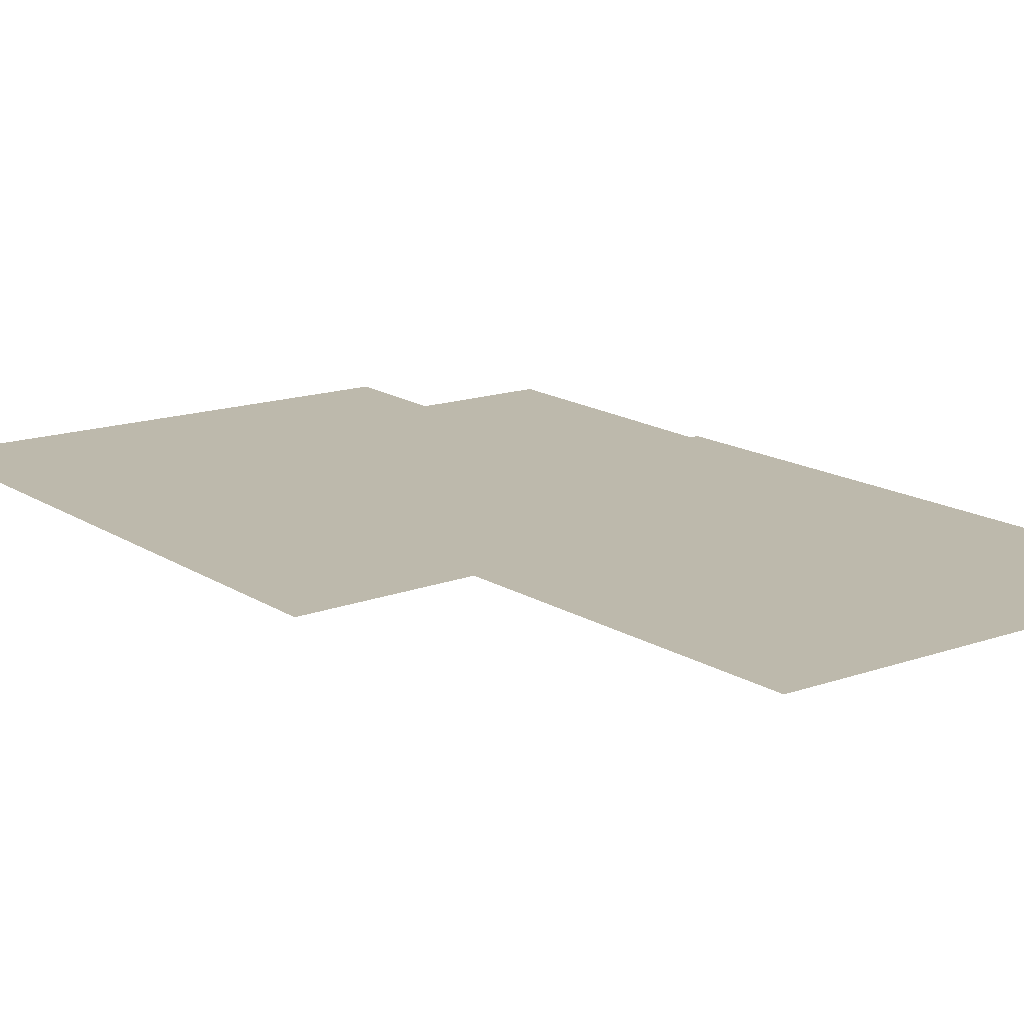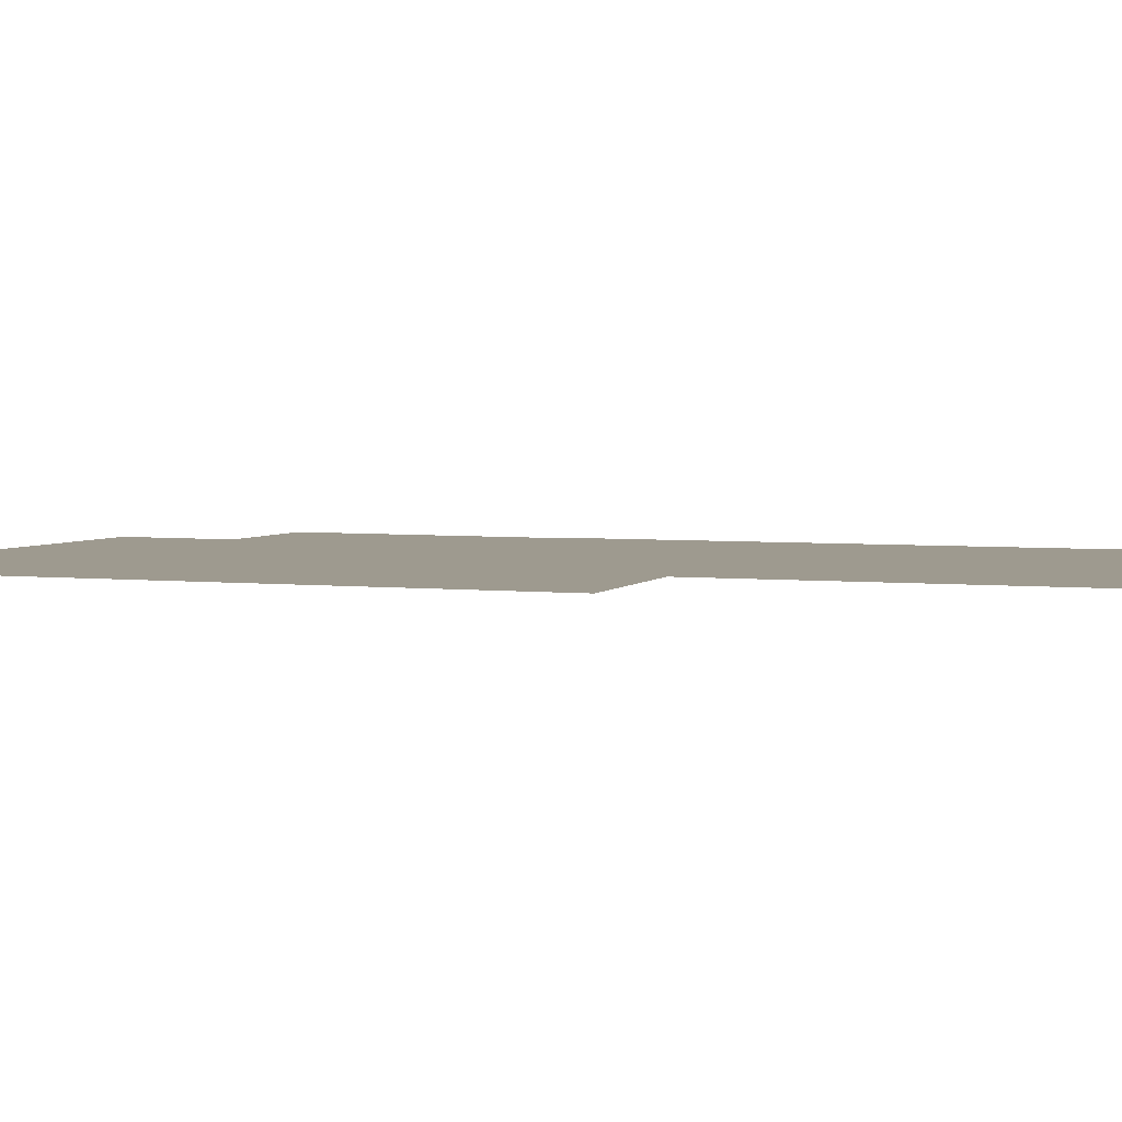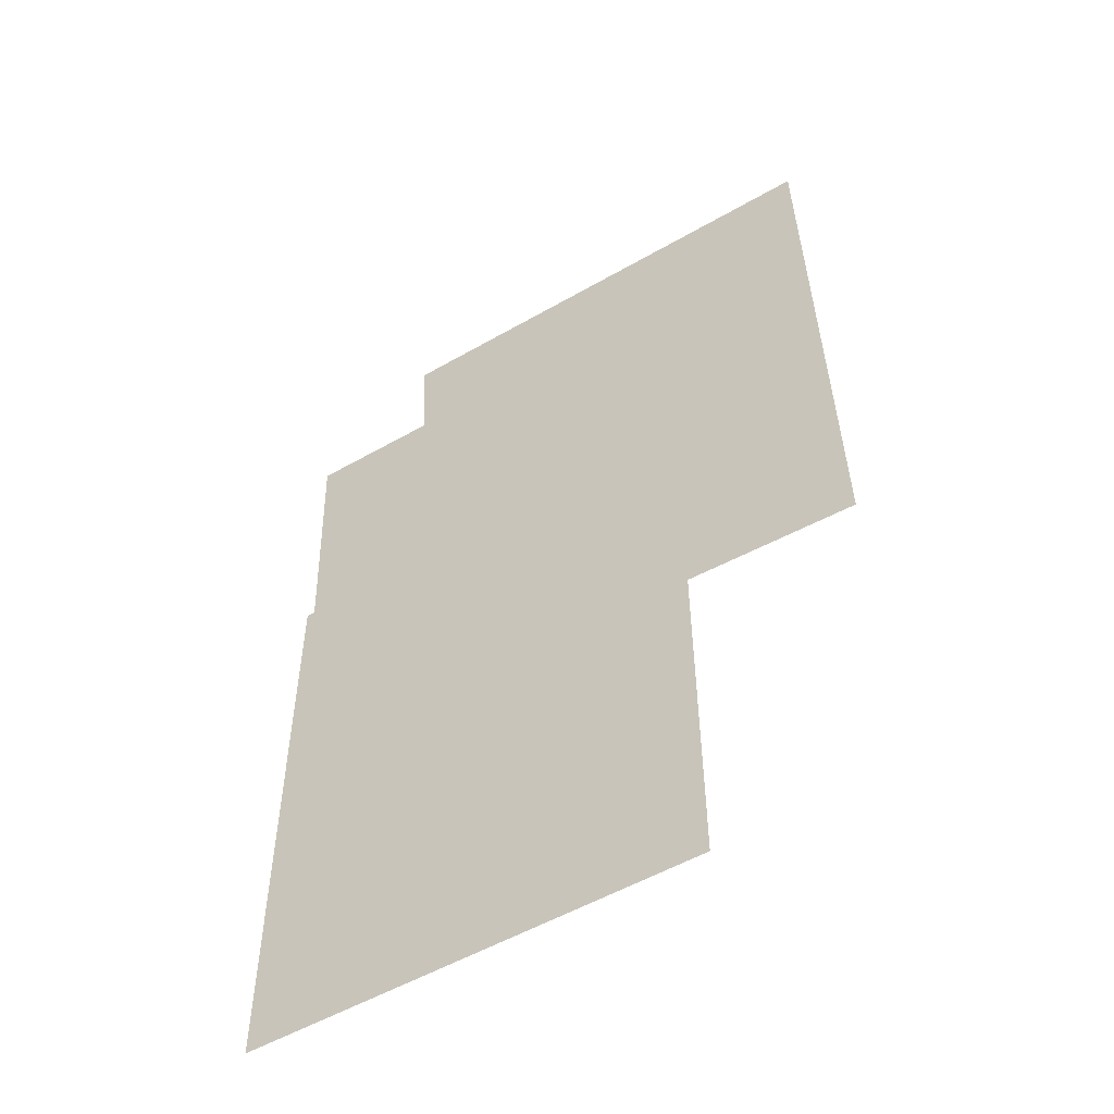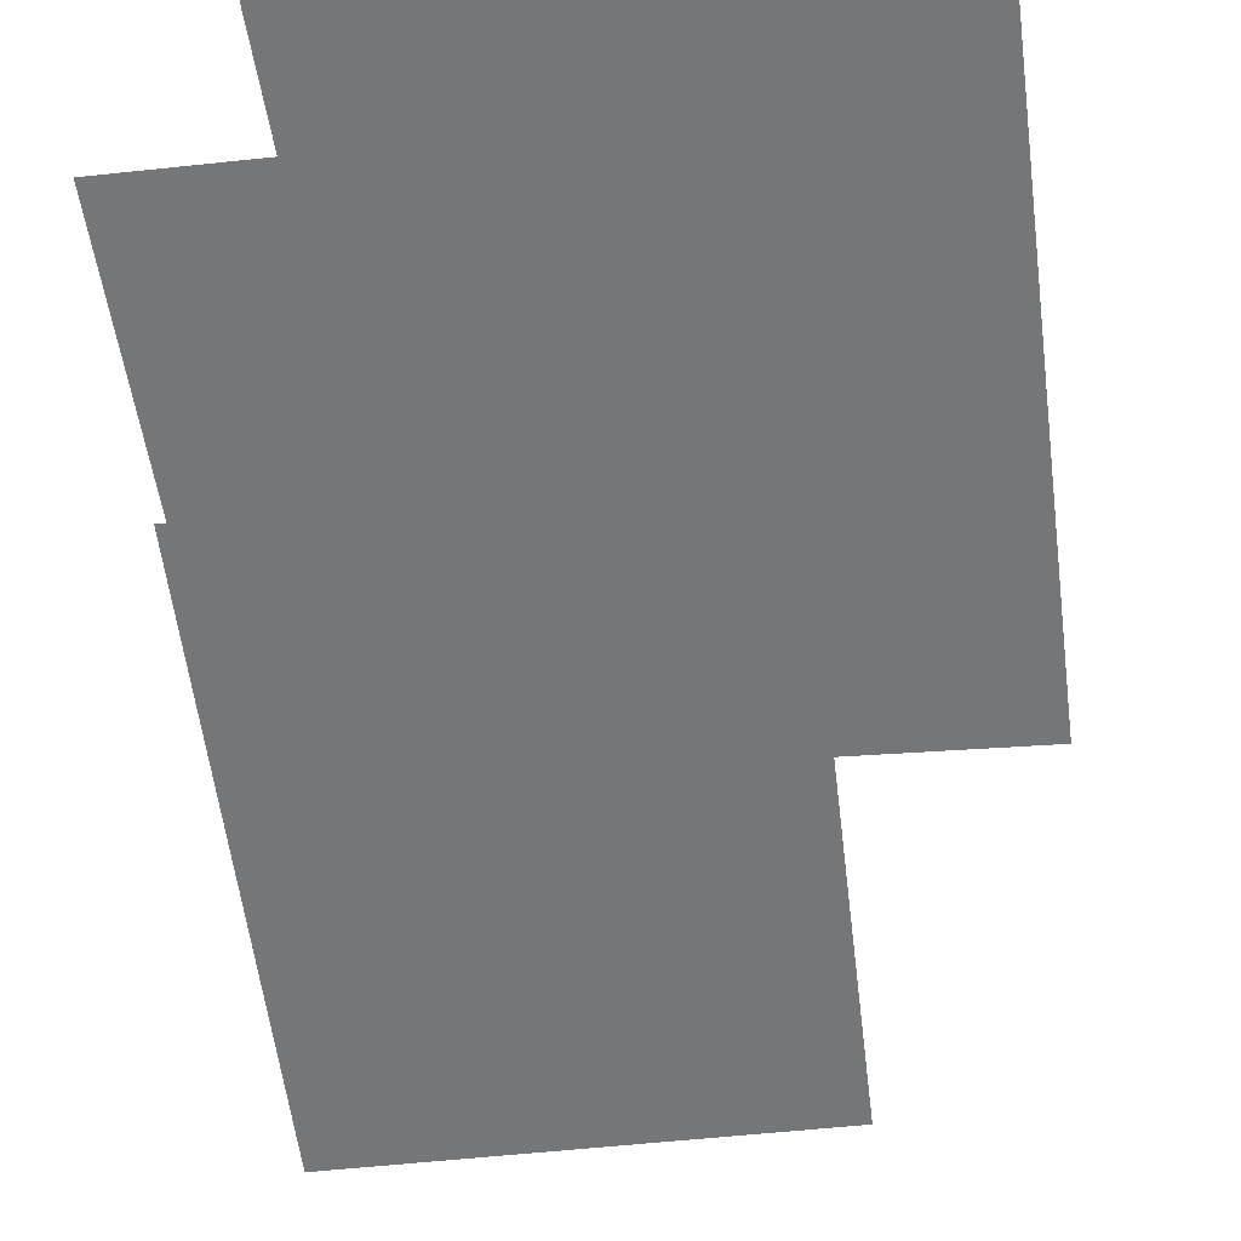
<metadata>
{"format":"obj","ext":"obj","renderer":"f3d","projection":"perspective","resolution":1024,"background":"white","views":[{"elev":15.0,"azim":-37.1,"up":"+Z"},{"elev":3.6,"azim":-68.9,"up":"+Z"},{"elev":-53.8,"azim":-148.4,"up":"+Y"},{"elev":-56.8,"azim":-173.3,"up":"+Z"}]}
</metadata>
<code>
v 19.09 -4.882 0
v 19.11 -4.061 0
v 18.7 -4.064 0
v 18.72 -3.713 0
v 17.21 -3.717 0
v 17.18 -5.691 0
v 17.71 -5.666 0
v 17.71 -6.776 0
v 19.11 -6.771 0
v 19.11 -4.881 0
f 8 9 7
f 9 10 7
f 5 6 4
f 2 3 1
f 6 7 4
f 4 7 3
f 3 7 1
f 10 1 7

</code>
